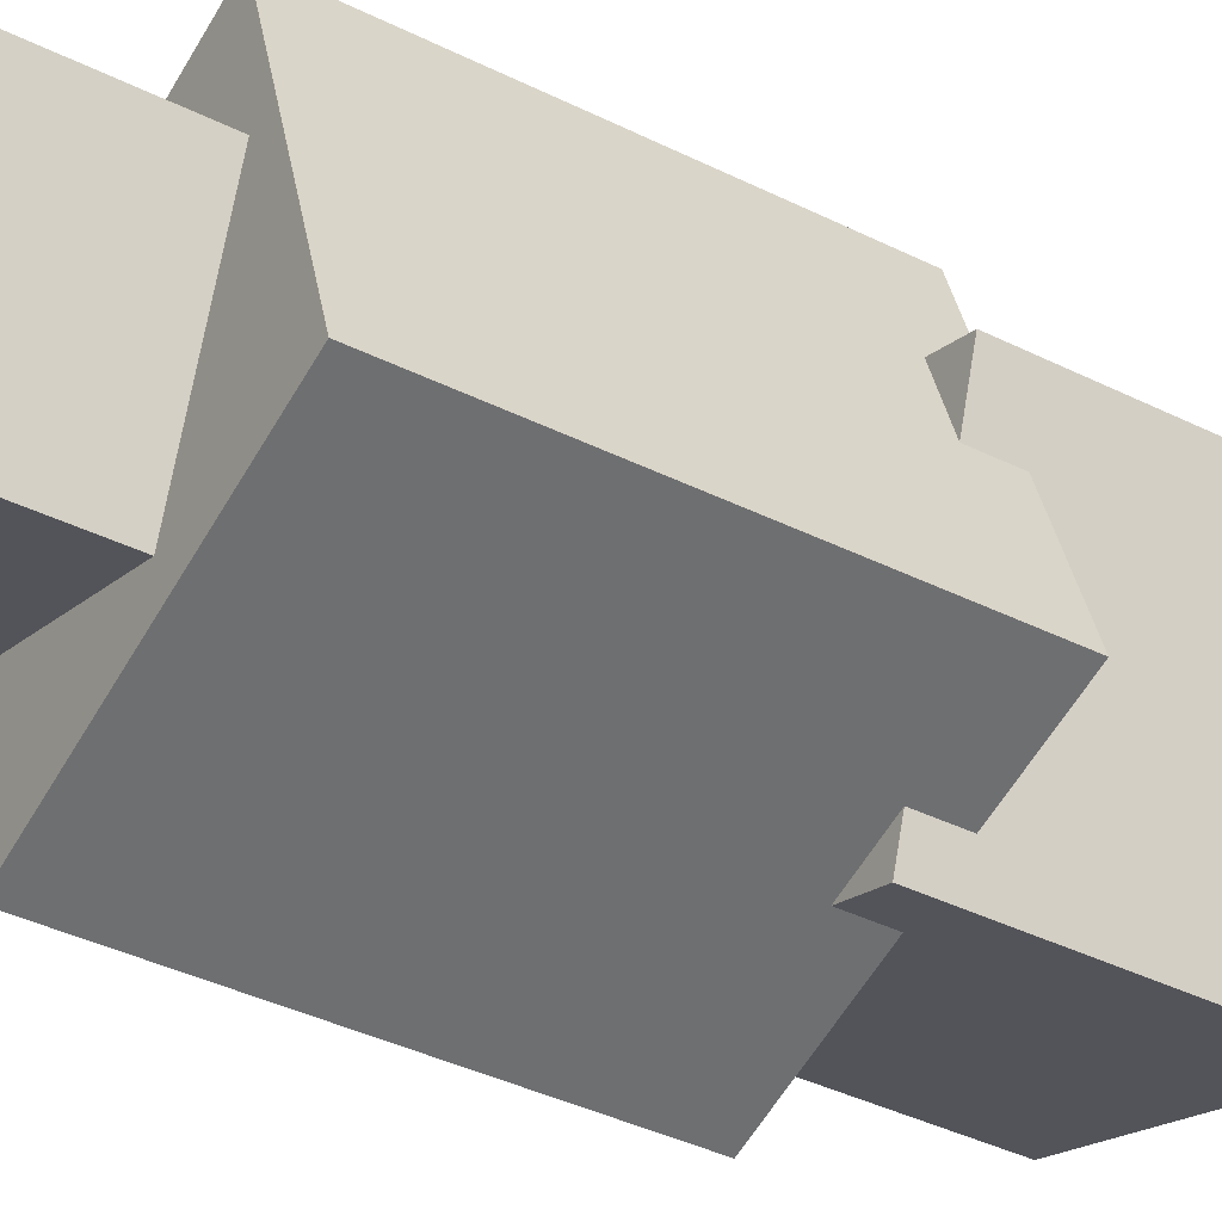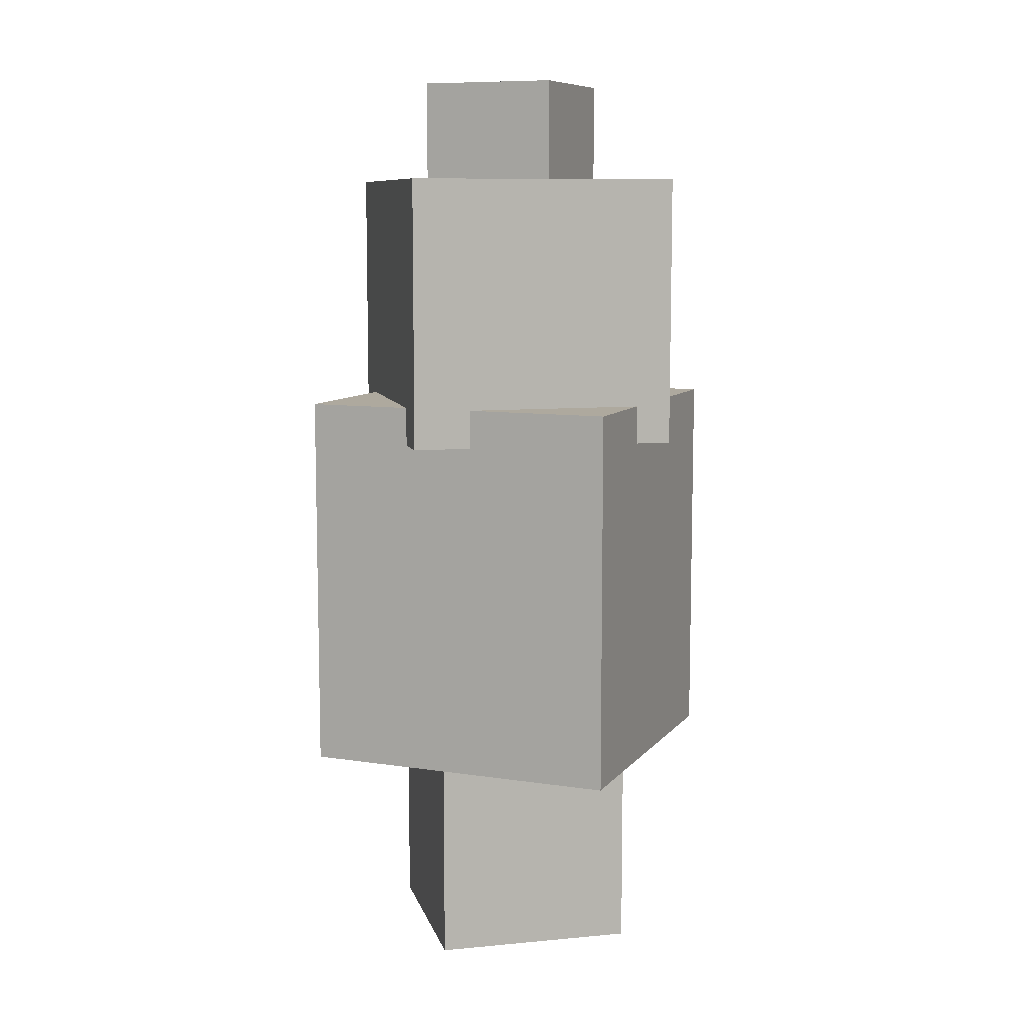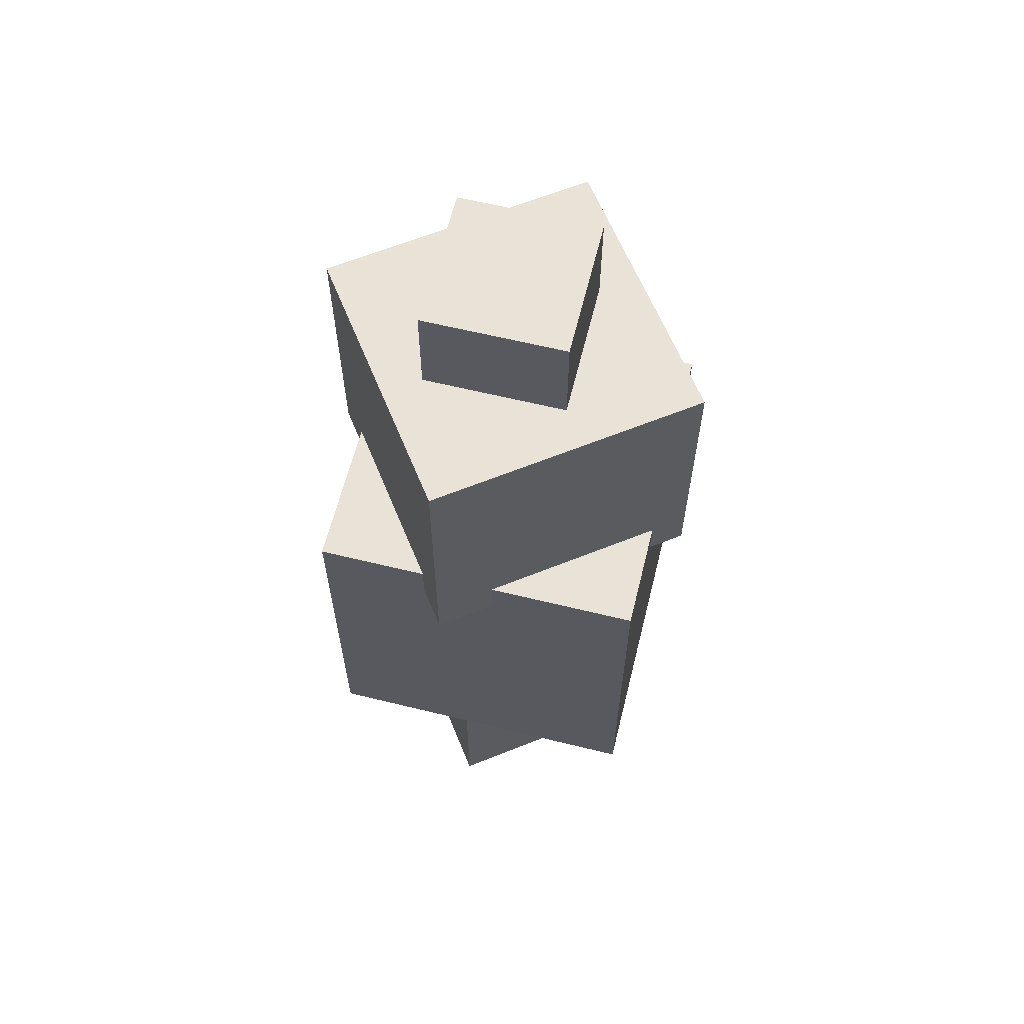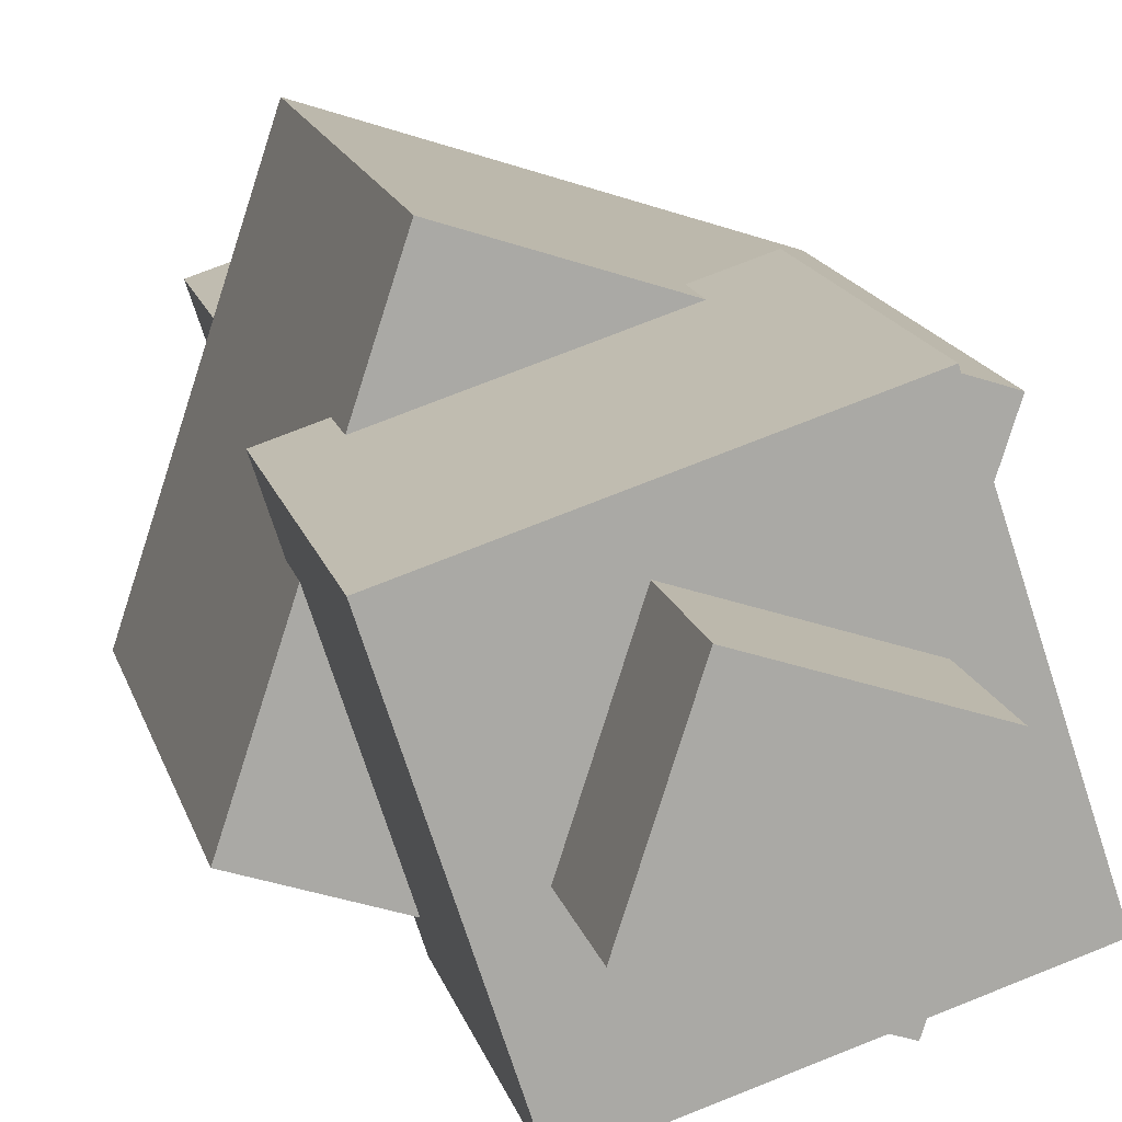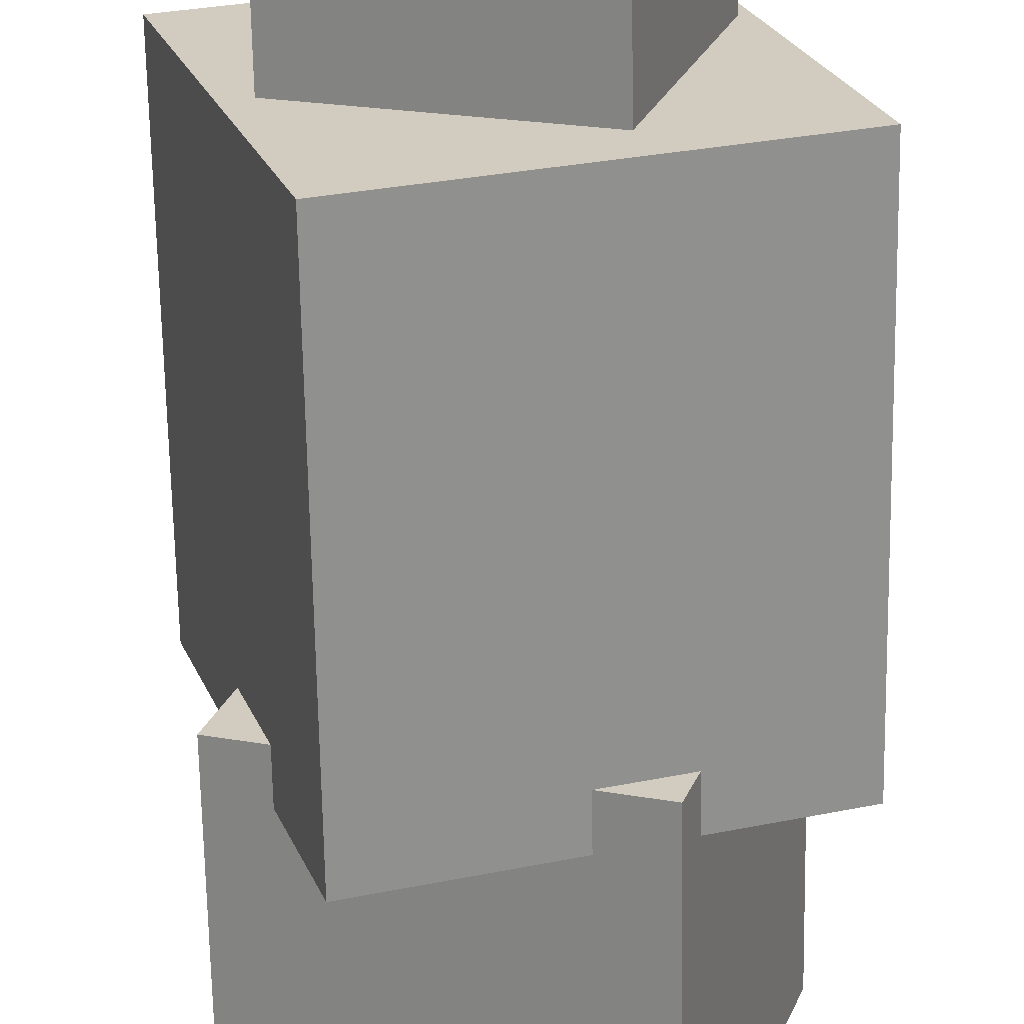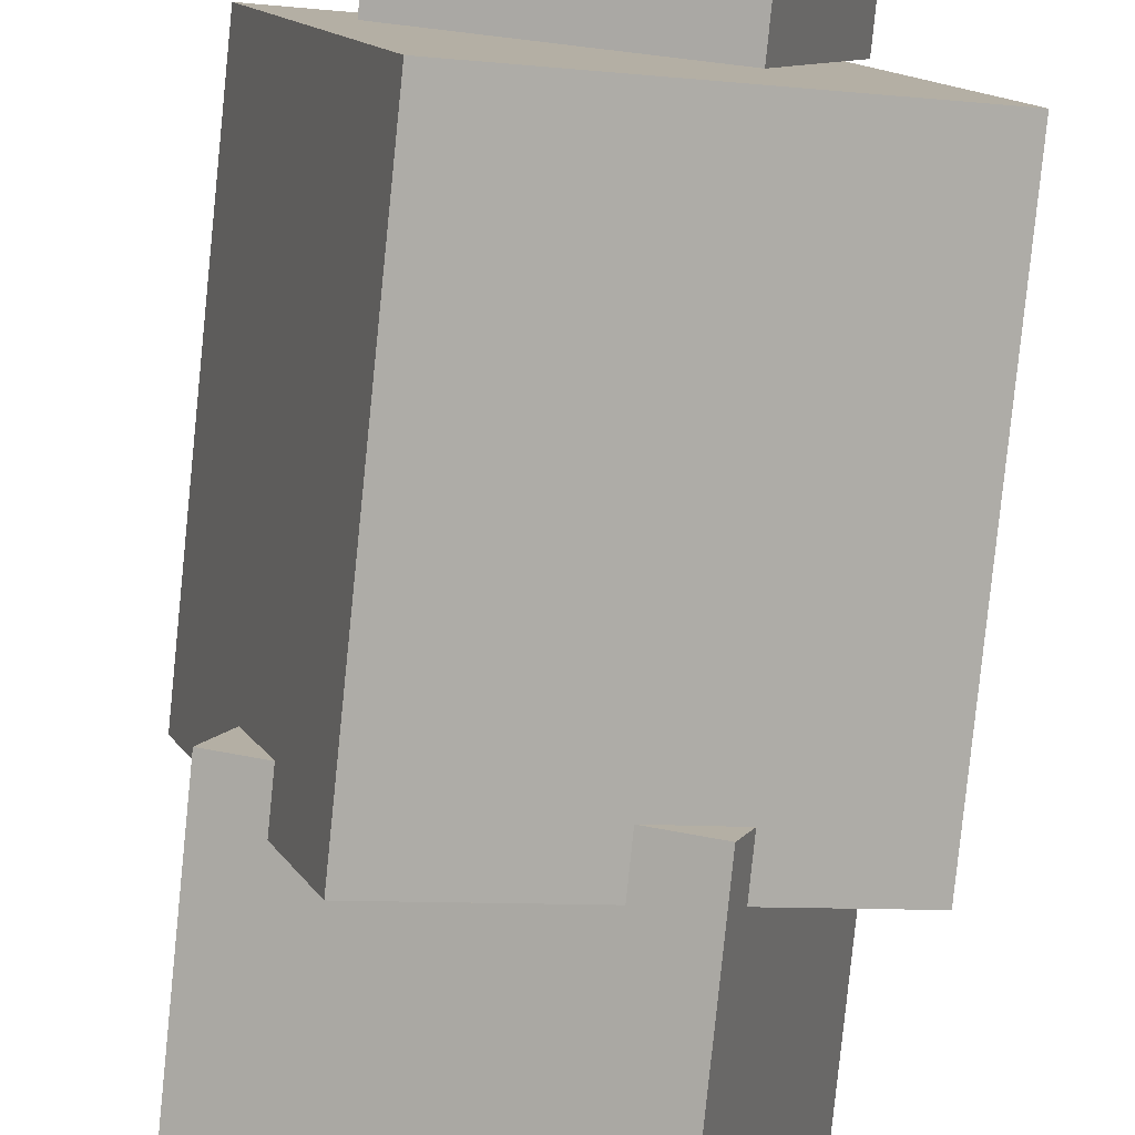
<metadata>
{"format":"obj","ext":"obj","renderer":"f3d","projection":"perspective","resolution":1024,"background":"white","views":[{"elev":-38.7,"azim":-122.1,"up":"+Y"},{"elev":9.1,"azim":94.1,"up":"+Z"},{"elev":62.5,"azim":-94.1,"up":"+Z"},{"elev":14.6,"azim":-12.8,"up":"+Y"},{"elev":-65.7,"azim":-179.0,"up":"+Y"},{"elev":-79.9,"azim":174.2,"up":"+Y"}]}
</metadata>
<code>
o Cube
v 0.3478 0.6867 0.6134
v 0.6867 -0.3478 0.6134
v 0.3478 0.6867 1.702
v 0.6867 -0.3478 1.702
v -0.6867 0.3478 0.6134
v -0.3478 -0.6867 0.6134
v -0.6867 0.3478 1.702
v -0.3478 -0.6867 1.702
f 1 5 7 3
f 4 3 7 8
f 8 7 5 6
f 6 2 4 8
f 2 1 3 4
f 6 5 1 2
o Cube.001
v 0.7923 0.4199 -0.7691
v 0.393 -0.806 -0.7691
v 0.7923 0.4199 0.7691
v 0.393 -0.806 0.7691
v -0.393 0.806 -0.7691
v -0.7923 -0.4199 -0.7691
v -0.393 0.806 0.7691
v -0.7923 -0.4199 0.7691
f 9 13 15 11
f 12 11 15 16
f 16 15 13 14
f 14 10 12 16
f 10 9 11 12
f 14 13 9 10
o Cube.002
v -0.2564 -0.5042 -0.7937
v -0.5042 0.2564 -0.7937
v -0.2564 -0.5042 -1.594
v -0.5042 0.2564 -1.594
v 0.5042 -0.2564 -0.7937
v 0.2564 0.5042 -0.7937
v 0.5042 -0.2564 -1.594
v 0.2564 0.5042 -1.594
f 17 18 20 19
f 19 20 24 23
f 23 24 22 21
f 21 22 18 17
f 19 23 21 17
f 24 20 18 22
o Cube.003
v -0.346 -0.1764 2.103
v -0.1764 0.346 2.103
v -0.346 -0.1764 1.666
v -0.1764 0.346 1.666
v 0.1764 -0.346 2.103
v 0.346 0.1764 2.103
v 0.1764 -0.346 1.666
v 0.346 0.1764 1.666
f 25 26 28 27
f 27 28 32 31
f 31 32 30 29
f 29 30 26 25
f 27 31 29 25
f 32 28 26 30

</code>
